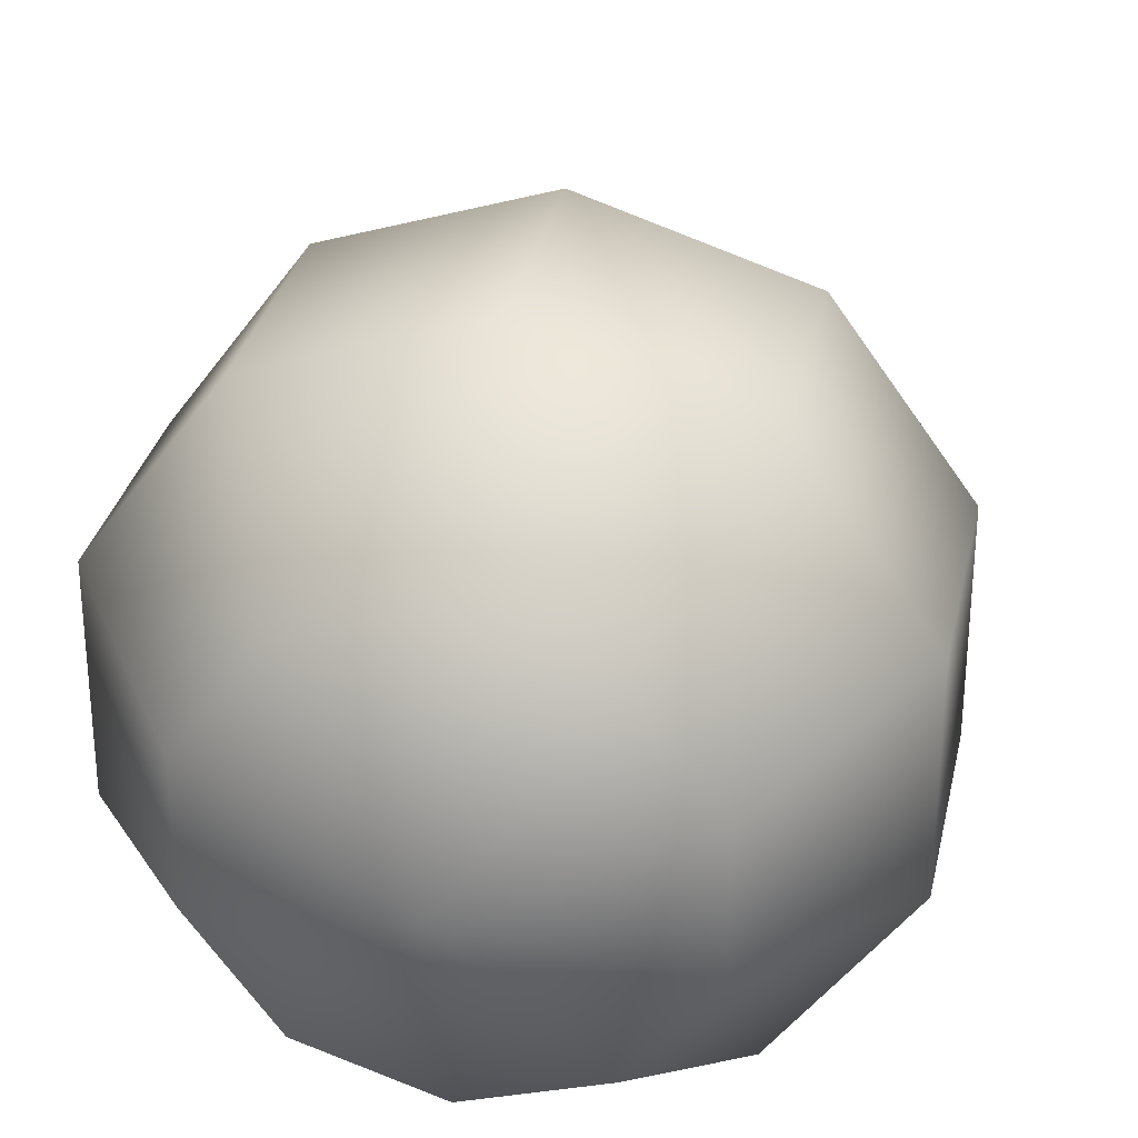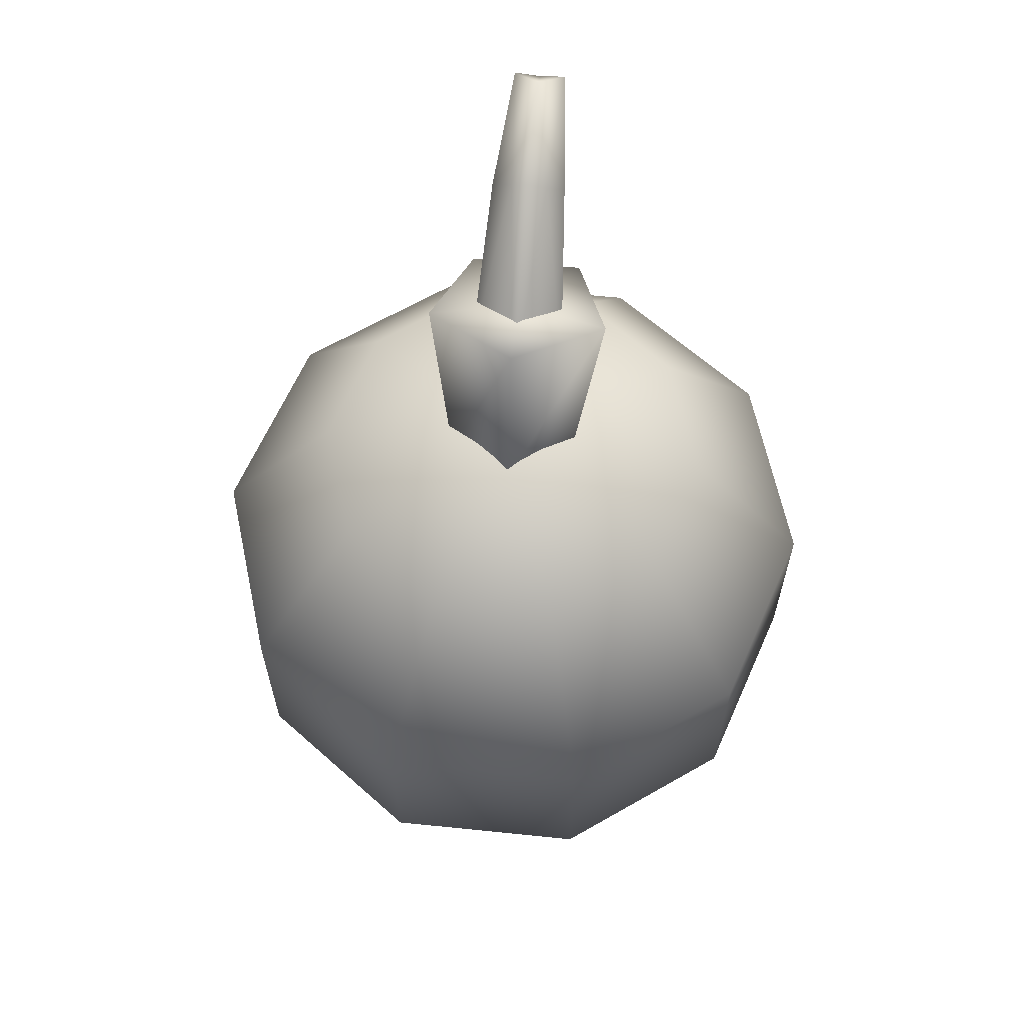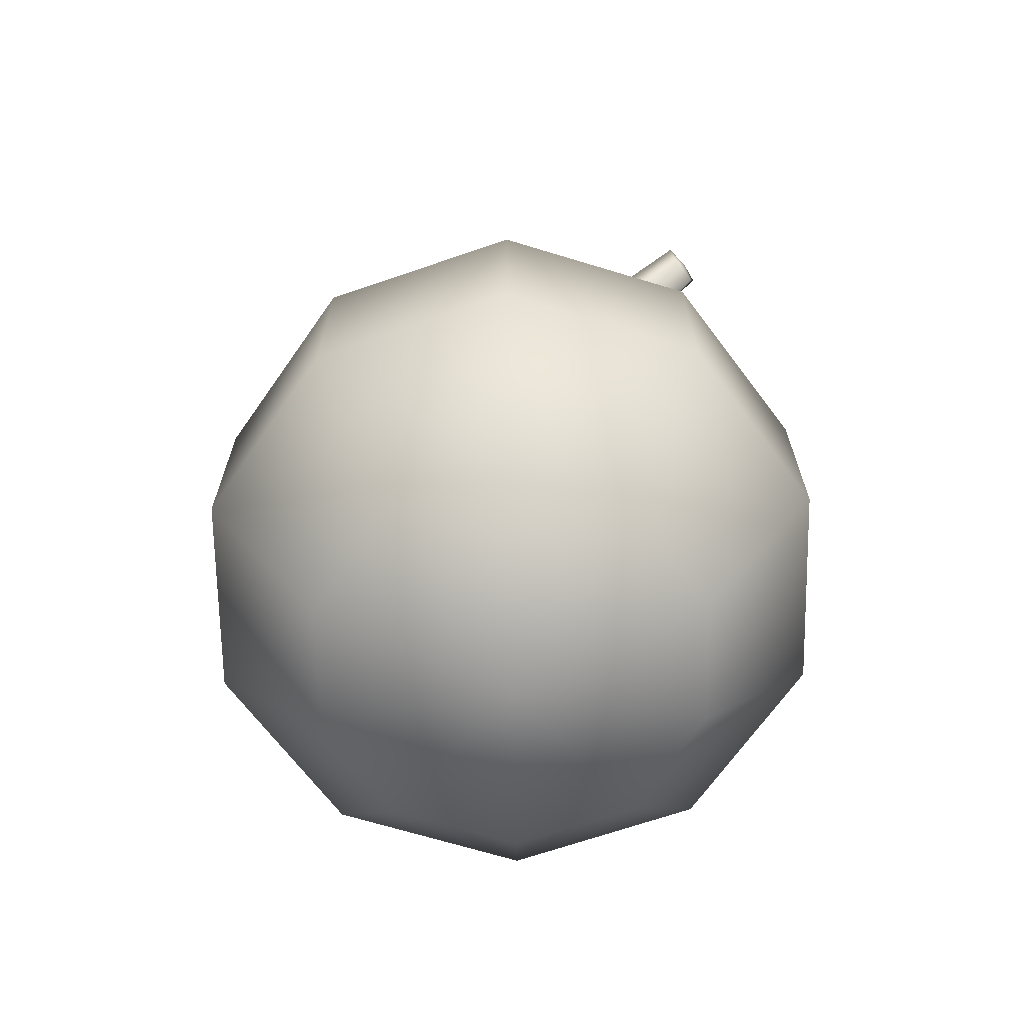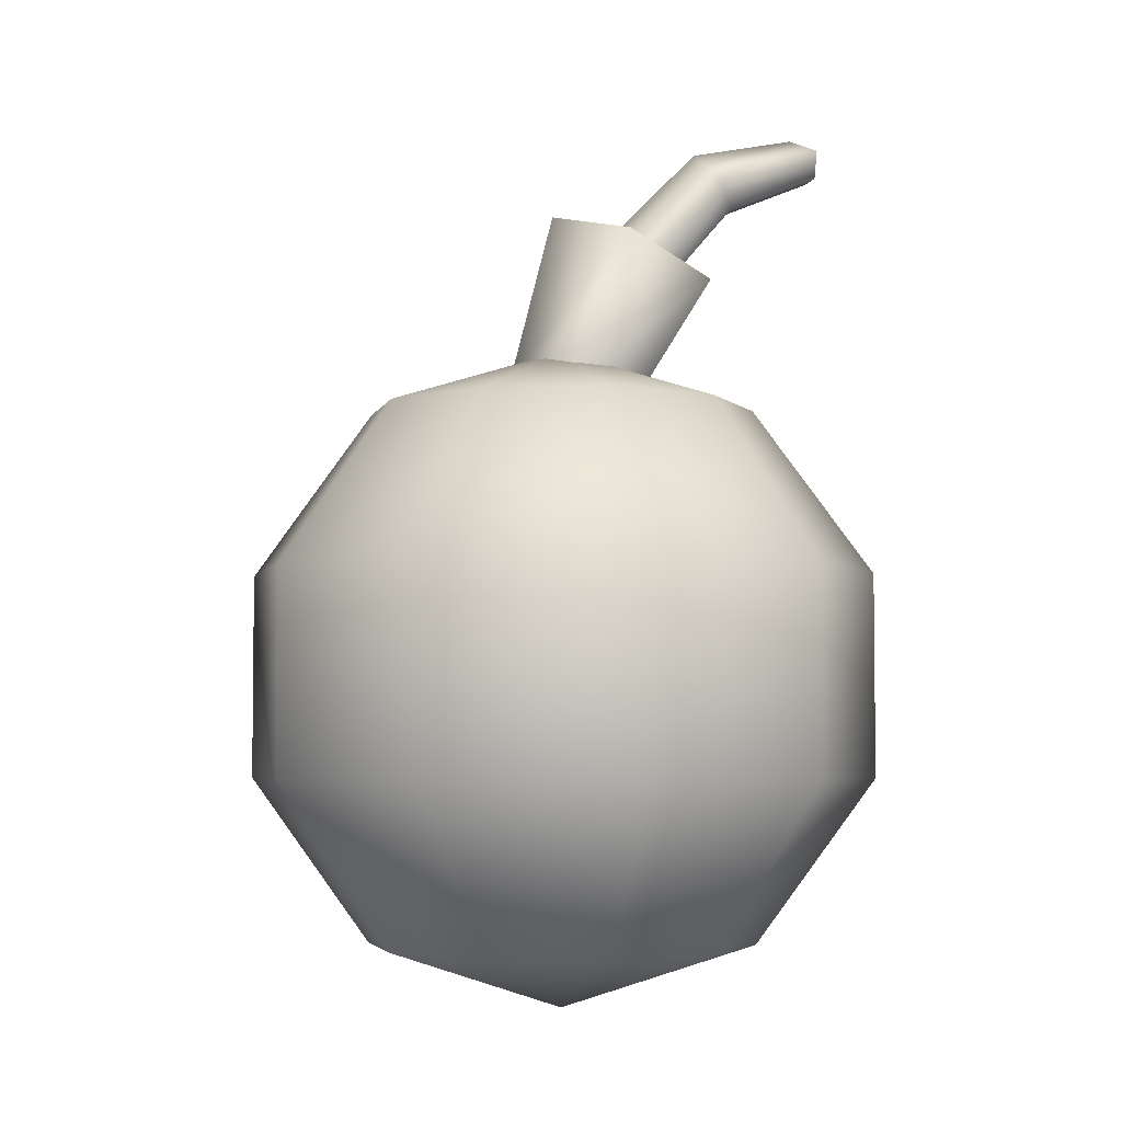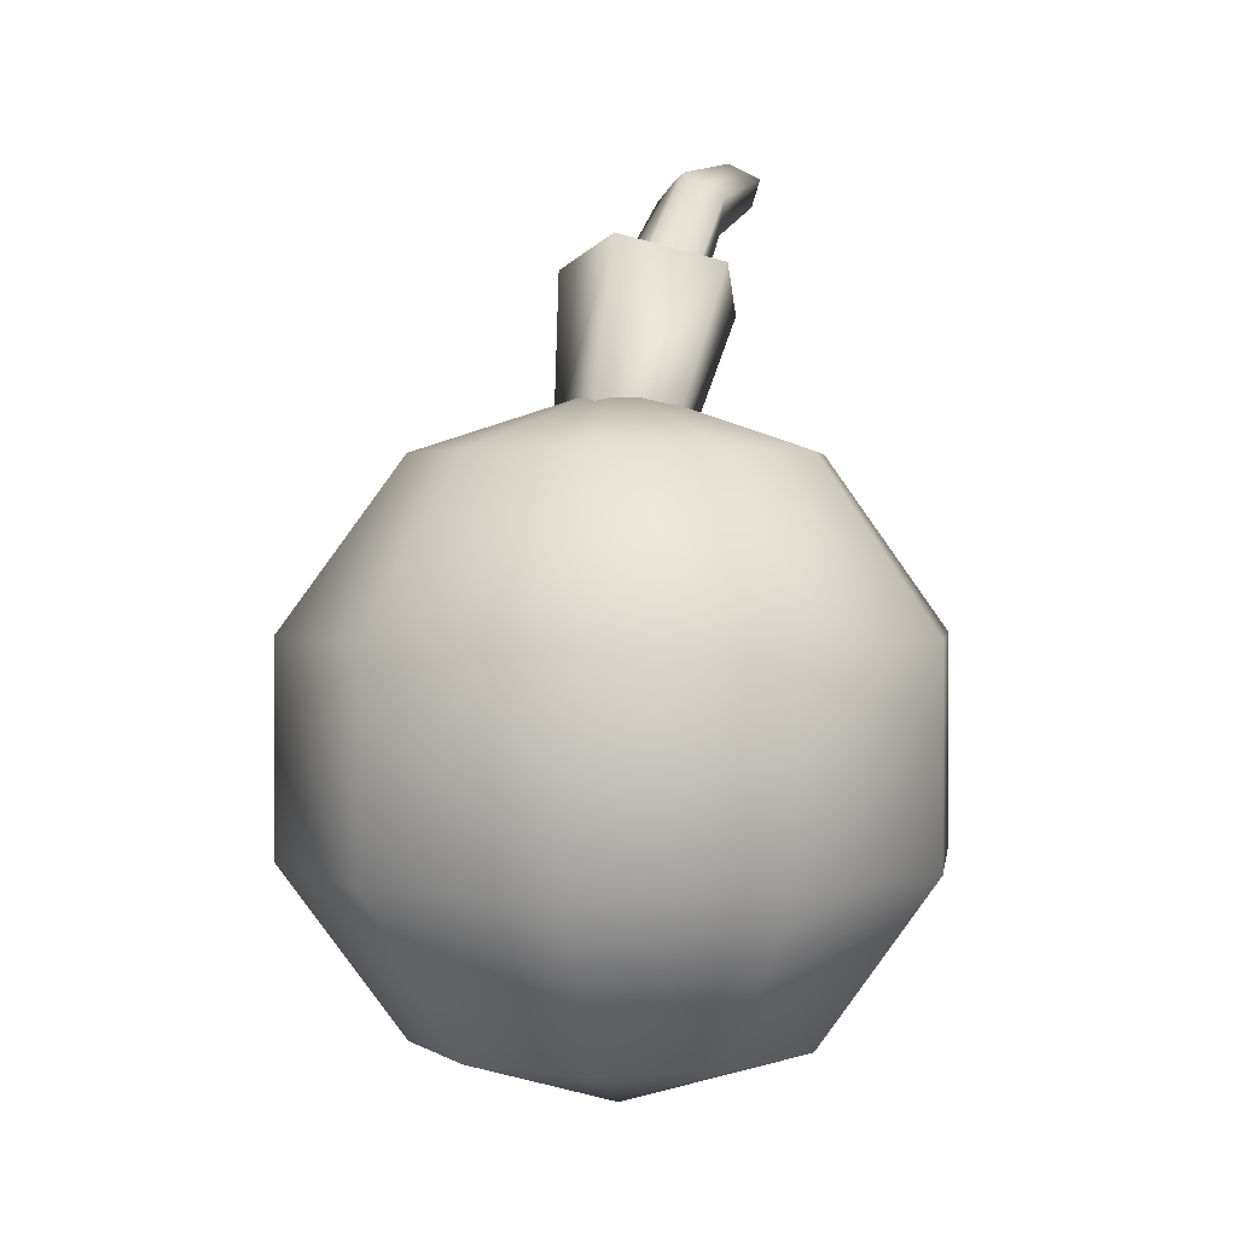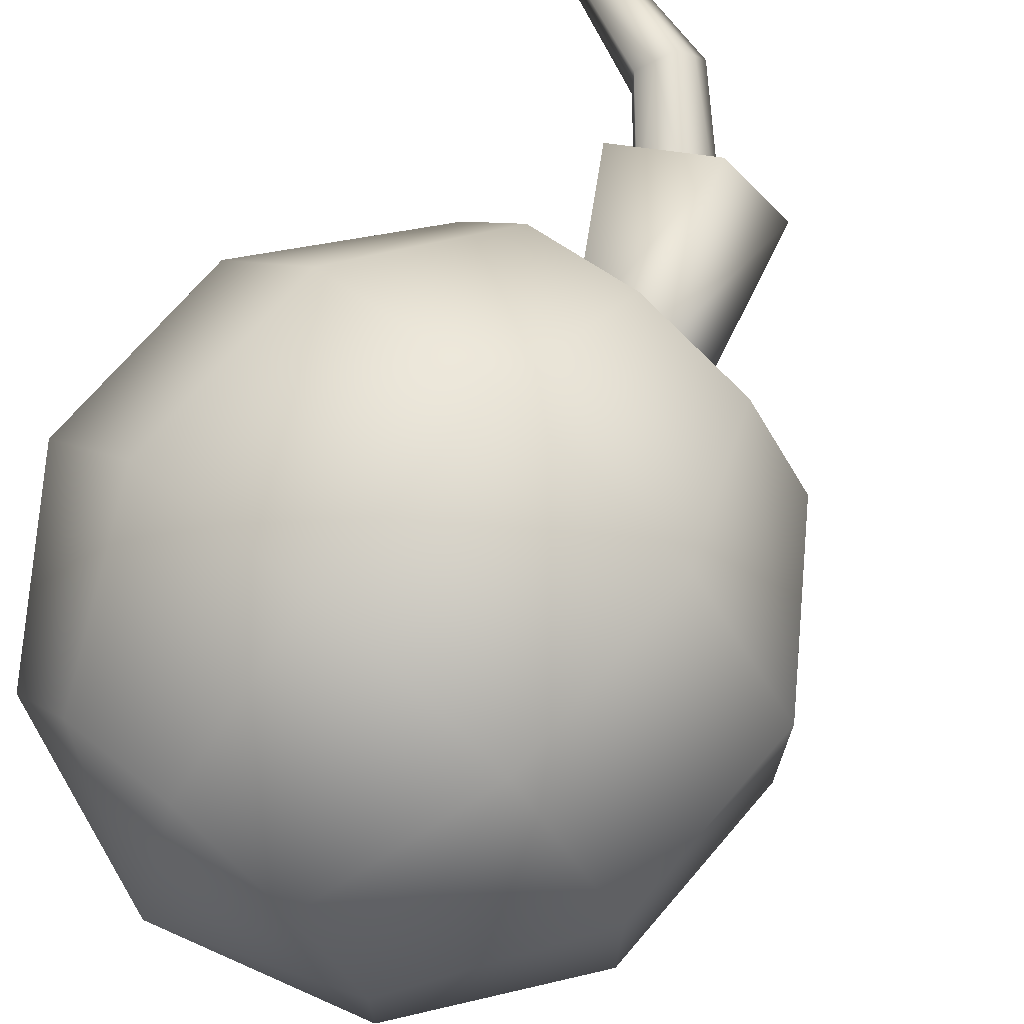
<metadata>
{"format":"obj","ext":"obj","renderer":"f3d","projection":"perspective","resolution":1024,"background":"white","views":[{"elev":30.9,"azim":11.8,"up":"+Z"},{"elev":63.8,"azim":96.0,"up":"+Y"},{"elev":-67.9,"azim":-142.9,"up":"+Y"},{"elev":-4.4,"azim":166.2,"up":"+Y"},{"elev":1.8,"azim":116.5,"up":"+Y"},{"elev":71.3,"azim":40.6,"up":"+Z"}]}
</metadata>
<code>
v  -0.0368 28.7 -0.046
v  -0.0511 25.99 -8.399
v  -4.958 25.99 -6.795
v  -7.986 25.99 -2.614
v  -7.977 25.99 2.549
v  -4.935 25.99 6.72
v  -0.0227 25.99 8.307
v  4.884 25.99 6.703
v  7.912 25.99 2.522
v  7.903 25.99 -2.641
v  4.861 25.99 -6.812
v  -0.0597 18.88 -13.56
v  -8 18.88 -10.97
v  -12.9 18.88 -4.201
v  -12.88 18.88 4.152
v  -7.963 18.88 10.9
v  -0.014 18.88 13.47
v  7.926 18.88 10.87
v  12.82 18.88 4.109
v  12.81 18.88 -4.244
v  7.889 18.88 -10.99
v  -0.0597 10.1 -13.56
v  -8 10.1 -10.97
v  -12.9 10.1 -4.201
v  -12.88 10.1 4.152
v  -7.963 10.1 10.9
v  -0.014 10.1 13.47
v  7.926 10.1 10.87
v  12.82 10.1 4.109
v  12.81 10.1 -4.244
v  7.889 10.1 -10.99
v  -0.0511 2.994 -8.399
v  -4.958 2.994 -6.795
v  -7.986 2.994 -2.614
v  -7.977 2.994 2.549
v  -4.935 2.994 6.72
v  -0.0227 2.994 8.307
v  4.884 2.994 6.703
v  7.912 2.994 2.522
v  7.903 2.994 -2.641
v  4.861 2.994 -6.812
v  -0.0368 0.2803 -0.046
v  2.222 27.43 -0.0498
v  -2.155 33.56 -3.804
v  0.3532 34.66 -0.0467
v  0.4748 26.66 -2.667
v  -6.199 31.78 -2.36
v  -2.343 25.42 -1.662
v  -6.191 31.78 2.289
v  -2.338 25.42 1.577
v  -2.142 33.56 3.719
v  0.4837 26.66 2.573
v  -3.267 33.06 -0.0405
v  -0.0737 31.64 -0.046
v  -6.522 37.18 -0.8297
v  -6.153 37.8 -0.0355
v  -6.79 36.72 -1.554
v  -11.6 38.1 -1.091
v  -1.486 31.34 -2.027
v  -7.231 35.97 -1.23
v  -7.626 35.3 -0.976
v  -11.63 36.93 -0.6841
v  -3.764 30.85 -1.265
v  -7.625 35.3 0.0883
v  -7.623 35.3 0.9096
v  -11.63 36.93 0.6313
v  -3.76 30.85 1.186
v  -7.218 35.99 1.209
v  -6.785 36.72 1.485
v  -11.6 38.1 1.038
v  -1.479 31.34 1.939
v  -6.396 37.38 0.629
v  -10.69 38.73 -0.028
v  -11.76 37.79 -0.0261
g Object001
f 1 2 3
f 1 3 4
f 1 4 5
f 1 5 6
f 1 6 7
f 1 7 8
f 1 8 9
f 1 9 10
f 1 10 11
f 1 11 2
f 2 12 13
f 2 13 3
f 3 13 14
f 3 14 4
f 4 14 15
f 4 15 5
f 5 15 16
f 5 16 6
f 6 16 17
f 6 17 7
f 7 17 18
f 7 18 8
f 8 18 19
f 8 19 9
f 9 19 20
f 9 20 10
f 10 20 21
f 10 21 11
f 11 21 12
f 11 12 2
f 12 22 23
f 12 23 13
f 13 23 24
f 13 24 14
f 14 24 25
f 14 25 15
f 15 25 26
f 15 26 16
f 16 26 27
f 16 27 17
f 17 27 28
f 17 28 18
f 18 28 29
f 18 29 19
f 19 29 30
f 19 30 20
f 20 30 31
f 20 31 21
f 21 31 22
f 21 22 12
f 22 32 33
f 22 33 23
f 23 33 34
f 23 34 24
f 24 34 35
f 24 35 25
f 25 35 36
f 25 36 26
f 26 36 37
f 26 37 27
f 27 37 38
f 27 38 28
f 28 38 39
f 28 39 29
f 29 39 40
f 29 40 30
f 30 40 41
f 30 41 31
f 31 41 32
f 31 32 22
f 42 33 32
f 42 34 33
f 42 35 34
f 42 36 35
f 42 37 36
f 42 38 37
f 42 39 38
f 42 40 39
f 42 41 40
f 42 32 41
f 43 44 45
f 43 46 44
f 46 47 44
f 46 48 47
f 48 49 47
f 48 50 49
f 50 51 49
f 50 52 51
f 52 45 51
f 52 43 45
f 53 45 44
f 53 44 47
f 53 47 49
f 53 49 51
f 53 51 45
f 54 55 56
f 55 57 58
f 59 60 57
f 60 61 62
f 63 64 61
f 64 65 66
f 67 68 65
f 68 69 70
f 71 72 69
f 72 56 73
f 74 73 58
f 74 58 62
f 74 62 66
f 74 66 70
f 74 70 73
f 56 55 73
f 55 58 73
f 55 59 57
f 54 59 55
f 57 60 58
f 60 62 58
f 60 63 61
f 59 63 60
f 61 64 62
f 64 66 62
f 64 67 65
f 63 67 64
f 65 68 66
f 68 70 66
f 68 71 69
f 67 71 68
f 69 72 70
f 72 73 70
f 72 54 56
f 71 54 72

</code>
